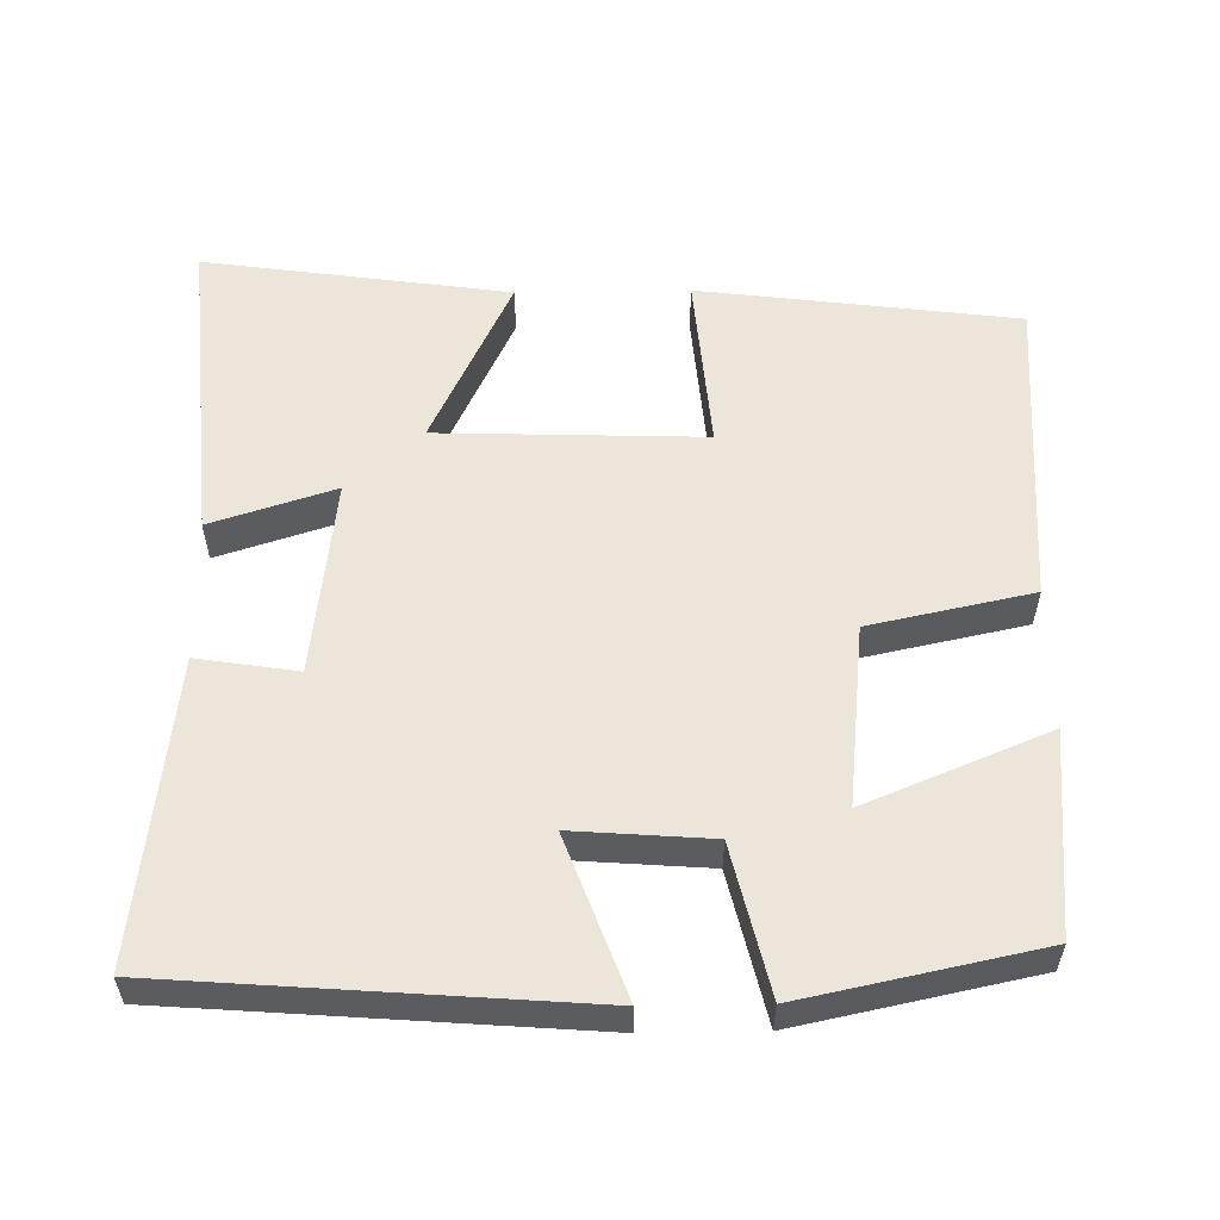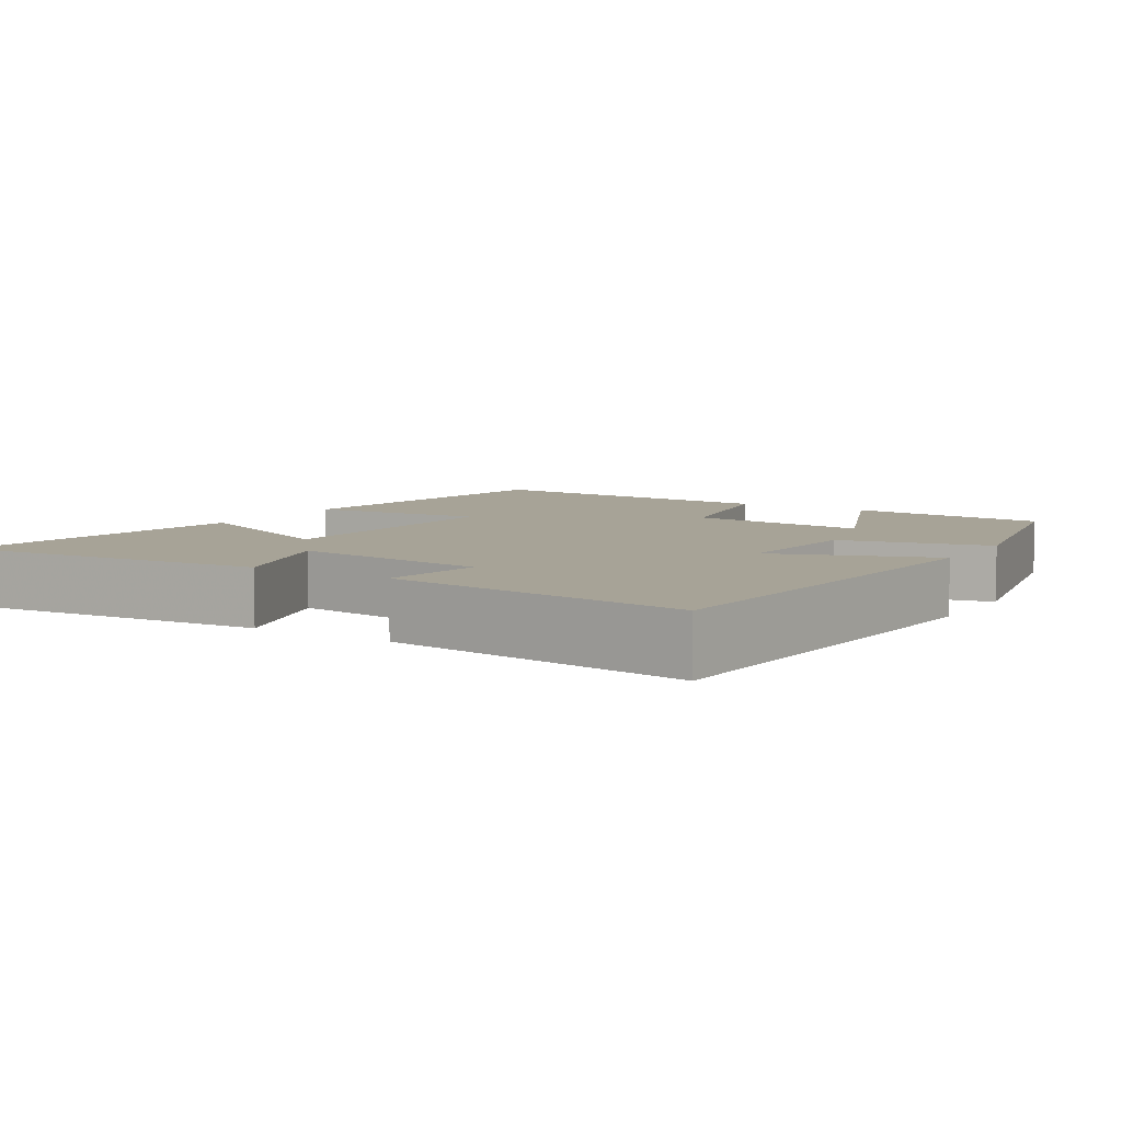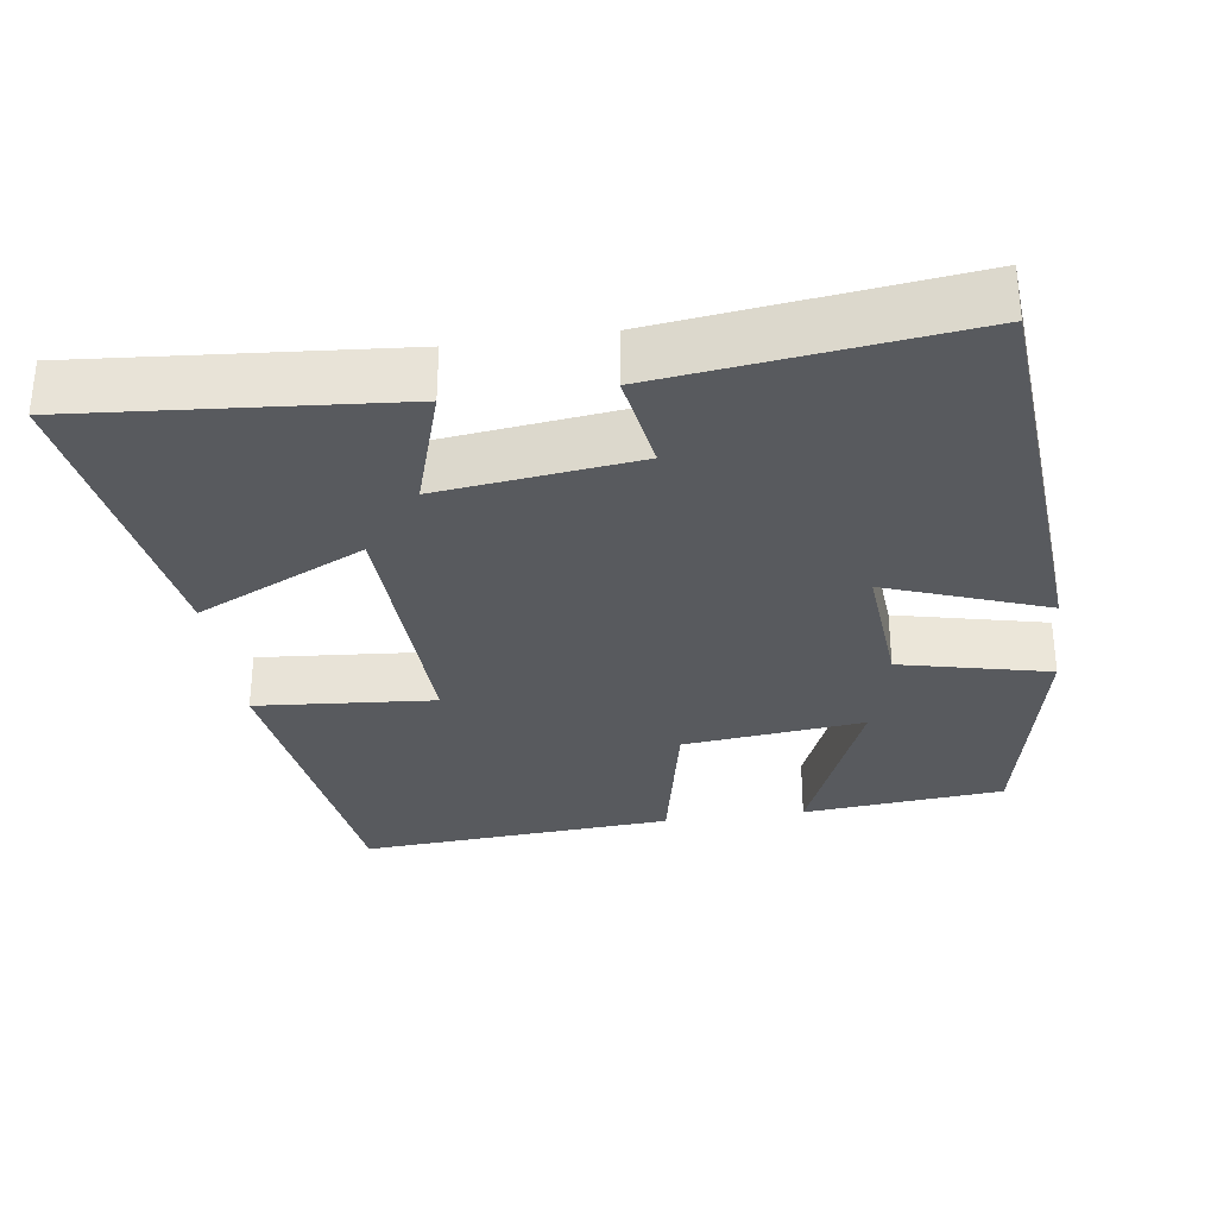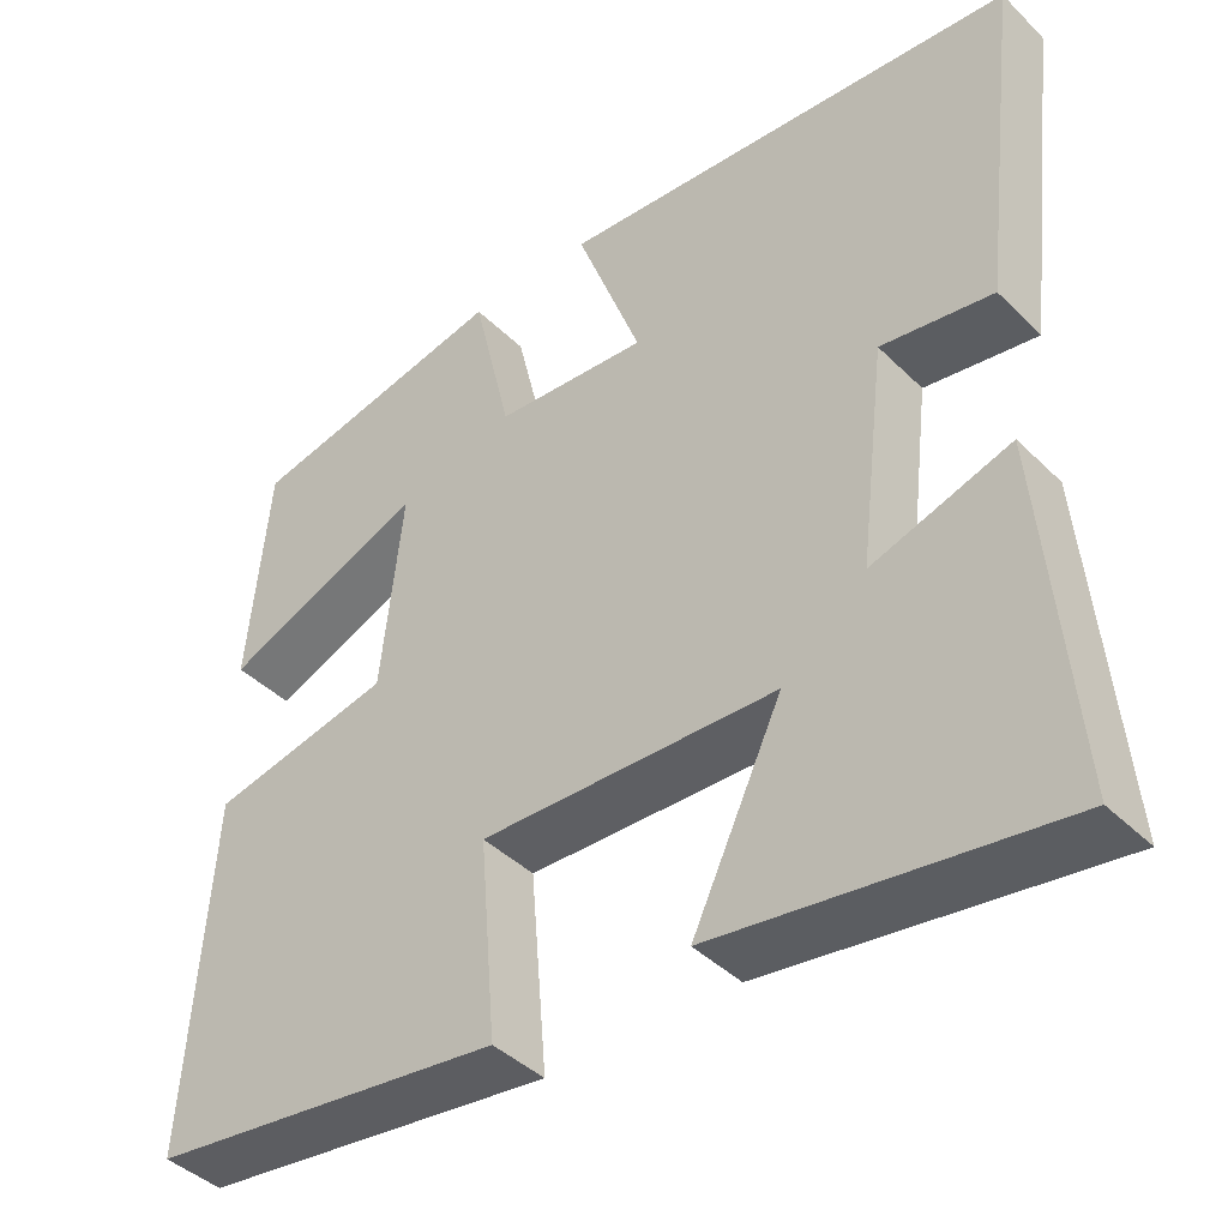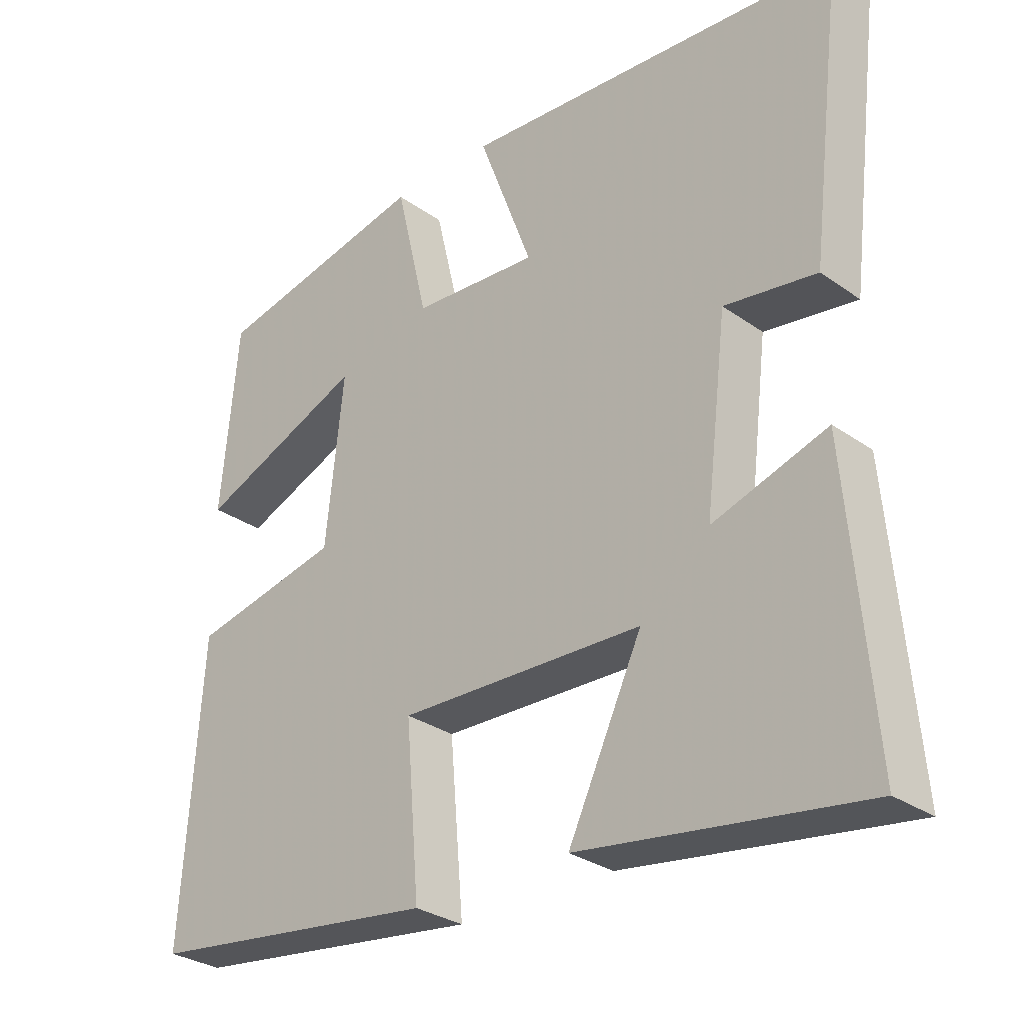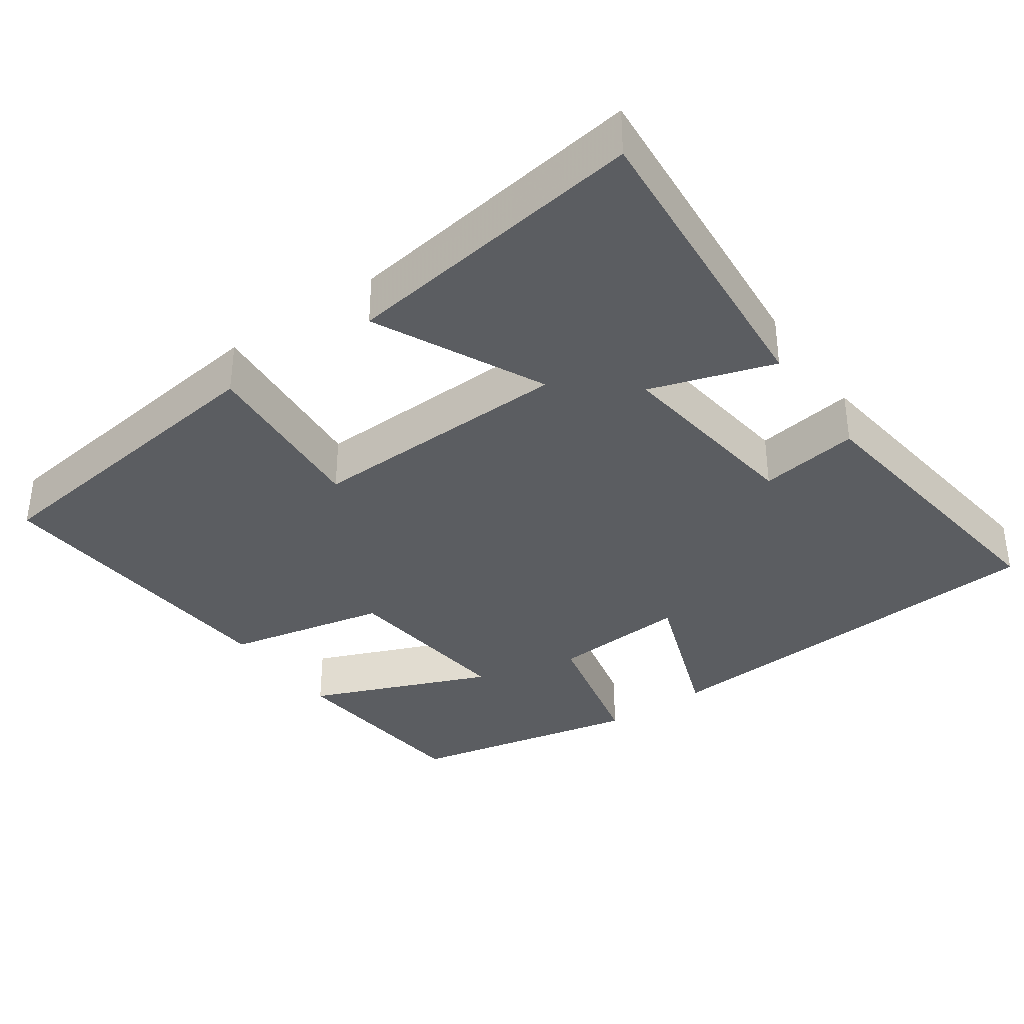
<metadata>
{"format":"obj","ext":"obj","renderer":"f3d","projection":"perspective","resolution":1024,"background":"white","views":[{"elev":56.3,"azim":-0.9,"up":"+Y"},{"elev":6.7,"azim":-58.2,"up":"+Y"},{"elev":-31.1,"azim":-81.8,"up":"+Y"},{"elev":-42.0,"azim":-139.3,"up":"+Z"},{"elev":-29.9,"azim":-135.8,"up":"+Z"},{"elev":-35.8,"azim":-144.8,"up":"+Y"}]}
</metadata>
<code>
v 0.475 0.07 0.434
v 0.5 0.07 0.164
v 0.256 0.07 0.264
v 0.282 0.07 0.022
v 0.5 0.07 -0.024
v 0.529 0.07 -0.445
v 0.102 0.07 -0.5
v 0.122 0.07 -0.261
v -0.234 0.07 -0.273
v -0.126 0.07 -0.5
v -0.536 0.07 -0.559
v -0.5 0.07 -0.137
v -0.334 0.07 -0.19
v -0.366 0.07 0.074
v -0.5 0.07 0.053
v -0.549 0.07 0.457
v 0.007 0.07 0.5
v -0.072 0.07 0.287
v 0.112 0.07 0.301
v 0.159 0.07 0.5
v 0.475 0 0.434
v 0.5 0 0.164
v 0.256 0 0.264
v 0.282 0 0.022
v 0.5 0 -0.024
v 0.529 0 -0.445
v 0.102 0 -0.5
v 0.122 0 -0.261
v -0.234 0 -0.273
v -0.126 0 -0.5
v -0.536 0 -0.559
v -0.5 0 -0.137
v -0.334 0 -0.19
v -0.366 0 0.074
v -0.5 0 0.053
v -0.549 0 0.457
v 0.007 0 0.5
v -0.072 0 0.287
v 0.112 0 0.301
v 0.159 0 0.5
f 19 20 1
f 16 17 18
f 15 16 18
f 14 15 18
f 13 14 18 19
f 11 12 13
f 10 11 13
f 9 10 13
f 8 9 13 19
f 6 7 8
f 5 6 8
f 4 5 8
f 3 4 8 19
f 1 2 3
f 1 3 19
f 21 40 39
f 38 37 36
f 38 36 35
f 38 35 34
f 39 38 34 33
f 33 32 31
f 33 31 30
f 33 30 29
f 39 33 29 28
f 28 27 26
f 28 26 25
f 28 25 24
f 39 28 24 23
f 23 22 21
f 39 23 21
f 1 21 22 2
f 2 22 23 3
f 3 23 24 4
f 4 24 25 5
f 5 25 26 6
f 6 26 27 7
f 7 27 28 8
f 8 28 29 9
f 9 29 30 10
f 10 30 31 11
f 11 31 32 12
f 12 32 33 13
f 13 33 34 14
f 14 34 35 15
f 15 35 36 16
f 16 36 37 17
f 17 37 38 18
f 18 38 39 19
f 19 39 40 20
f 20 40 21 1

</code>
